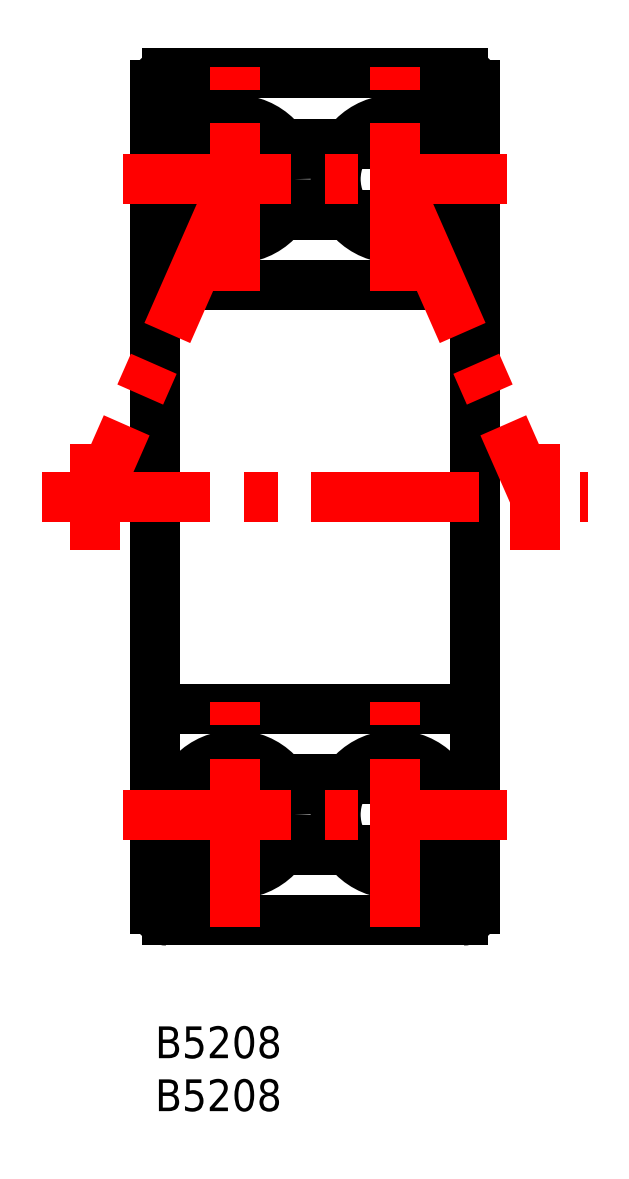
<metadata>
{"format":"dxf","ext":"dxf","renderer":"ezdxf+matplotlib","layout":"modelspace","background":"white","min_lineweight":24,"dpi":150}
</metadata>
<code>
0
SECTION
2
ENTITIES
0
TEXT
8
MSM_PART_NUMBER
10
0
20
-8
30
0
40
3
1
B5208
0
TEXT
8
MSM_PART_NUMBER
10
0
20
-3
30
0
40
3
1
B5208
0
CIRCLE
8
MSM_CONTINUOUS
10
22.65
20
20
30
0
40
5.6
0
CIRCLE
8
MSM_CONTINUOUS
10
22.65
20
80
30
0
40
5.6
0
CIRCLE
8
MSM_CONTINUOUS
10
7.55
20
20
30
0
40
5.6
0
CIRCLE
8
MSM_CONTINUOUS
10
7.55
20
80
30
0
40
5.6
0
LINE
8
MSM_CONTINUOUS
10
12.03
20
16.64
30
0
11
18.17
21
16.64
31
0
0
LINE
8
MSM_CONTINUOUS
10
18.17
20
83.36
30
0
11
12.03
21
83.36
31
0
0
LINE
8
MSM_CONTINUOUS
10
24.58
20
14.74
30
0
11
30.2
21
14.74
31
0
0
LINE
8
MSM_CONTINUOUS
10
30.2
20
85.26
30
0
11
24.58
21
85.26
31
0
0
LINE
8
MSM_CONTINUOUS
10
0
20
14.74
30
0
11
5.618
21
14.74
31
0
0
LINE
8
MSM_CONTINUOUS
10
5.618
20
85.26
30
0
11
0
21
85.26
31
0
0
LINE
8
MSM_CONTINUOUS
10
0
20
88.9
30
0
11
0
21
11.1
31
0
0
ARC
8
MSM_CONTINUOUS
10
1.1
20
11.1
30
0
40
1.1
50
180
51
270
0
ARC
8
MSM_CONTINUOUS
10
1.1
20
88.9
30
0
40
1.1
50
90
51
180
0
LINE
8
MSM_CONTINUOUS
10
30.2
20
88.9
30
0
11
30.2
21
11.1
31
0
0
ARC
8
MSM_CONTINUOUS
10
29.1
20
11.1
30
0
40
1.1
50
270
51
0
0
ARC
8
MSM_CONTINUOUS
10
29.1
20
88.9
30
0
40
1.1
50
0
51
90
0
LINE
8
MSM_CONTINUOUS
10
1.1
20
10
30
0
11
29.1
21
10
31
0
0
LINE
8
MSM_CONTINUOUS
10
29.1
20
90
30
0
11
1.1
21
90
31
0
0
LINE
8
MSM_CONTINUOUS
10
1.1
20
30
30
0
11
29.1
21
30
31
0
0
LINE
8
MSM_CONTINUOUS
10
29.1
20
70
30
0
11
1.1
21
70
31
0
0
ARC
8
MSM_CONTINUOUS
10
29.1
20
28.9
30
0
40
1.1
50
7.402e-13
51
90
0
ARC
8
MSM_CONTINUOUS
10
29.1
20
71.1
30
0
40
1.1
50
270
51
360
0
ARC
8
MSM_CONTINUOUS
10
1.1
20
28.9
30
0
40
1.1
50
90
51
180
0
ARC
8
MSM_CONTINUOUS
10
1.1
20
71.1
30
0
40
1.1
50
180
51
270
0
LINE
8
MSM_CONTINUOUS
10
27.13
20
23.36
30
0
11
30.2
21
23.36
31
0
0
LINE
8
MSM_CONTINUOUS
10
30.2
20
76.64
30
0
11
27.13
21
76.64
31
0
0
LINE
8
MSM_CONTINUOUS
10
12.03
20
23.36
30
0
11
18.17
21
23.36
31
0
0
LINE
8
MSM_CONTINUOUS
10
18.17
20
76.64
30
0
11
12.03
21
76.64
31
0
0
LINE
8
MSM_CONTINUOUS
10
0
20
23.36
30
0
11
3.07
21
23.36
31
0
0
LINE
8
MSM_CONTINUOUS
10
3.07
20
76.64
30
0
11
0
21
76.64
31
0
0
LINE
8
MSM_CENTER
10
-10.65
20
50
30
0
11
40.85
21
50
31
0
0
LINE
8
MSM_CENTER
10
7.55
20
69.4
30
0
11
7.55
21
90.6
31
0
0
LINE
8
MSM_CENTER
10
22.65
20
69.4
30
0
11
22.65
21
90.6
31
0
0
LINE
8
MSM_CENTER
10
-3.05
20
80
30
0
11
33.25
21
80
31
0
0
LINE
8
MSM_CENTER
10
7.55
20
9.4
30
0
11
7.55
21
30.6
31
0
0
LINE
8
MSM_CENTER
10
22.65
20
9.4
30
0
11
22.65
21
30.6
31
0
0
LINE
8
MSM_CENTER
10
-3.05
20
20
30
0
11
33.25
21
20
31
0
0
LINE
8
MSM_CENTER
10
35.85
20
55
30
0
11
35.85
21
45
31
0
0
LINE
8
MSM_CENTER
10
-5.65
20
55
30
0
11
-5.65
21
45
31
0
0
LINE
8
MSM_CENTER
10
22.65
20
80
30
0
11
35.85
21
50
31
0
0
LINE
8
MSM_CENTER
10
7.55
20
80
30
0
11
-5.65
21
50
31
0
0
VIEWPORT
8
0
10
5.25
20
3.5
30
0
40
11.55
41
8.925
68
     1
69
     1
0
VIEWPORT
8
0
10
5.25
20
3.5
30
0
40
8.4
41
5.6
68
     2
69
     2
0
ENDSEC
0
EOF

</code>
